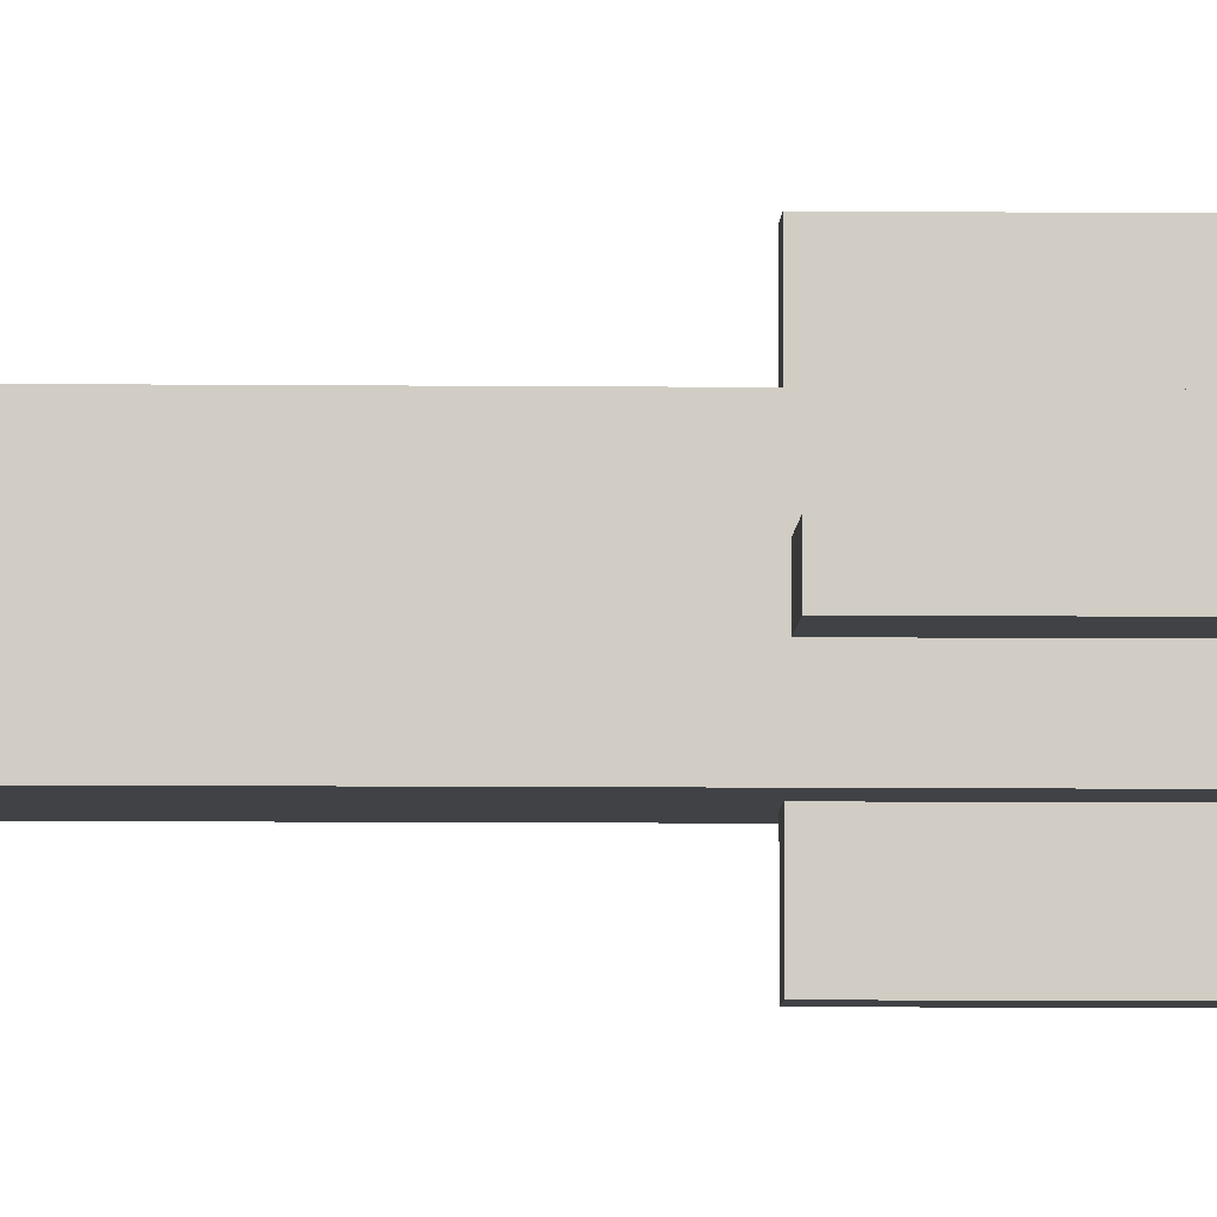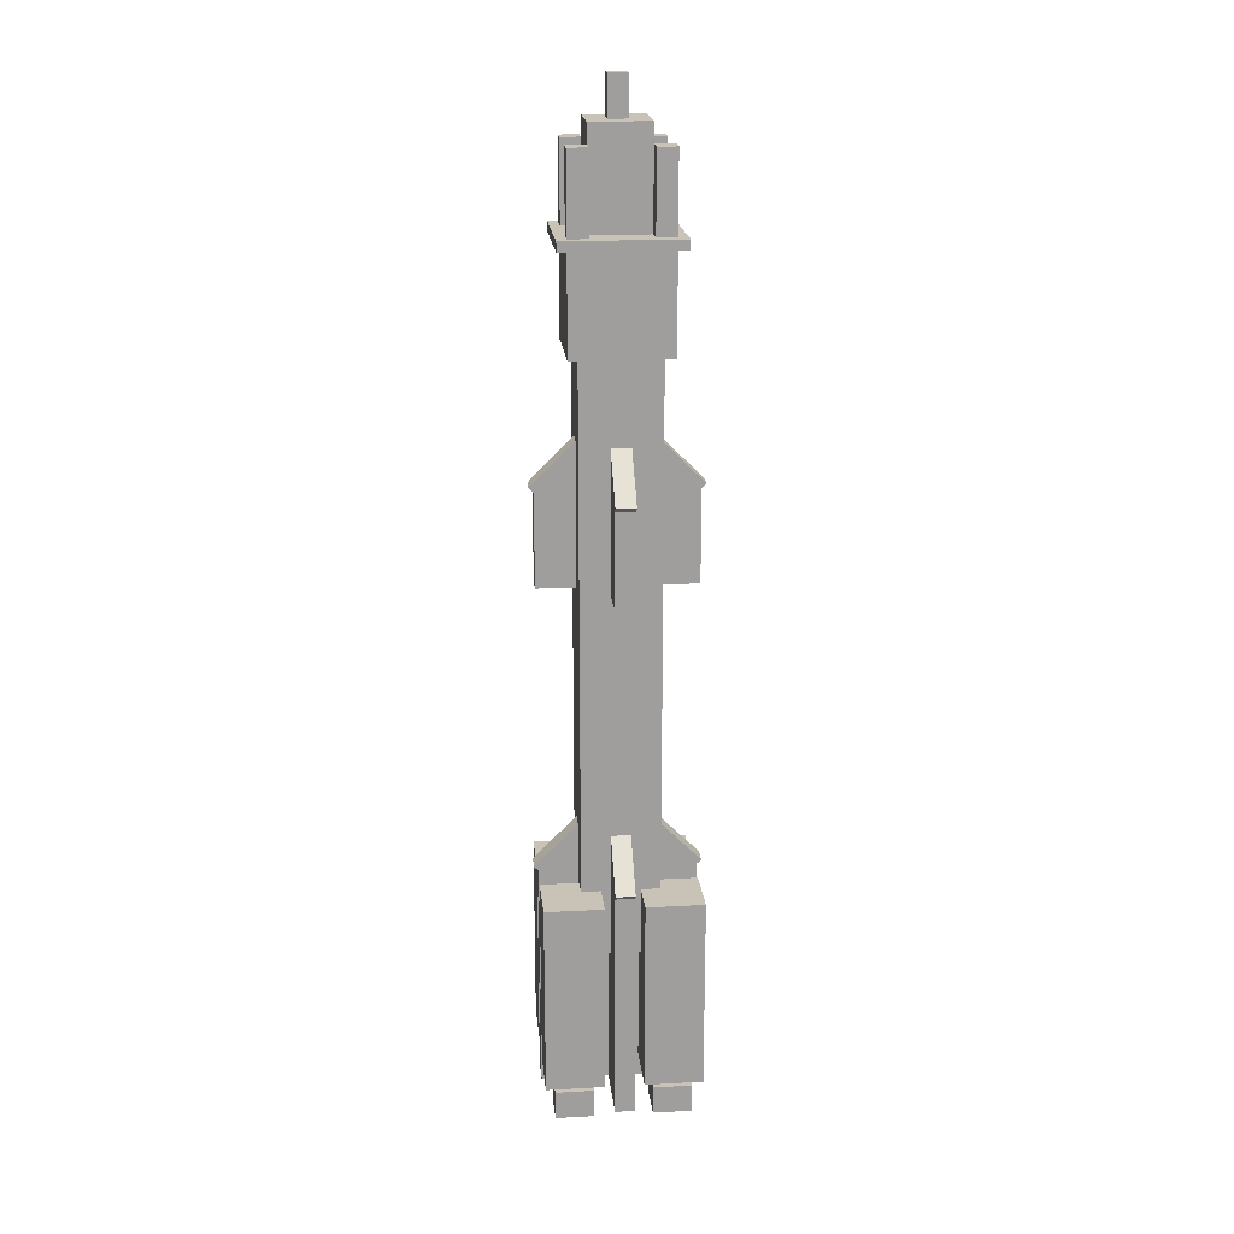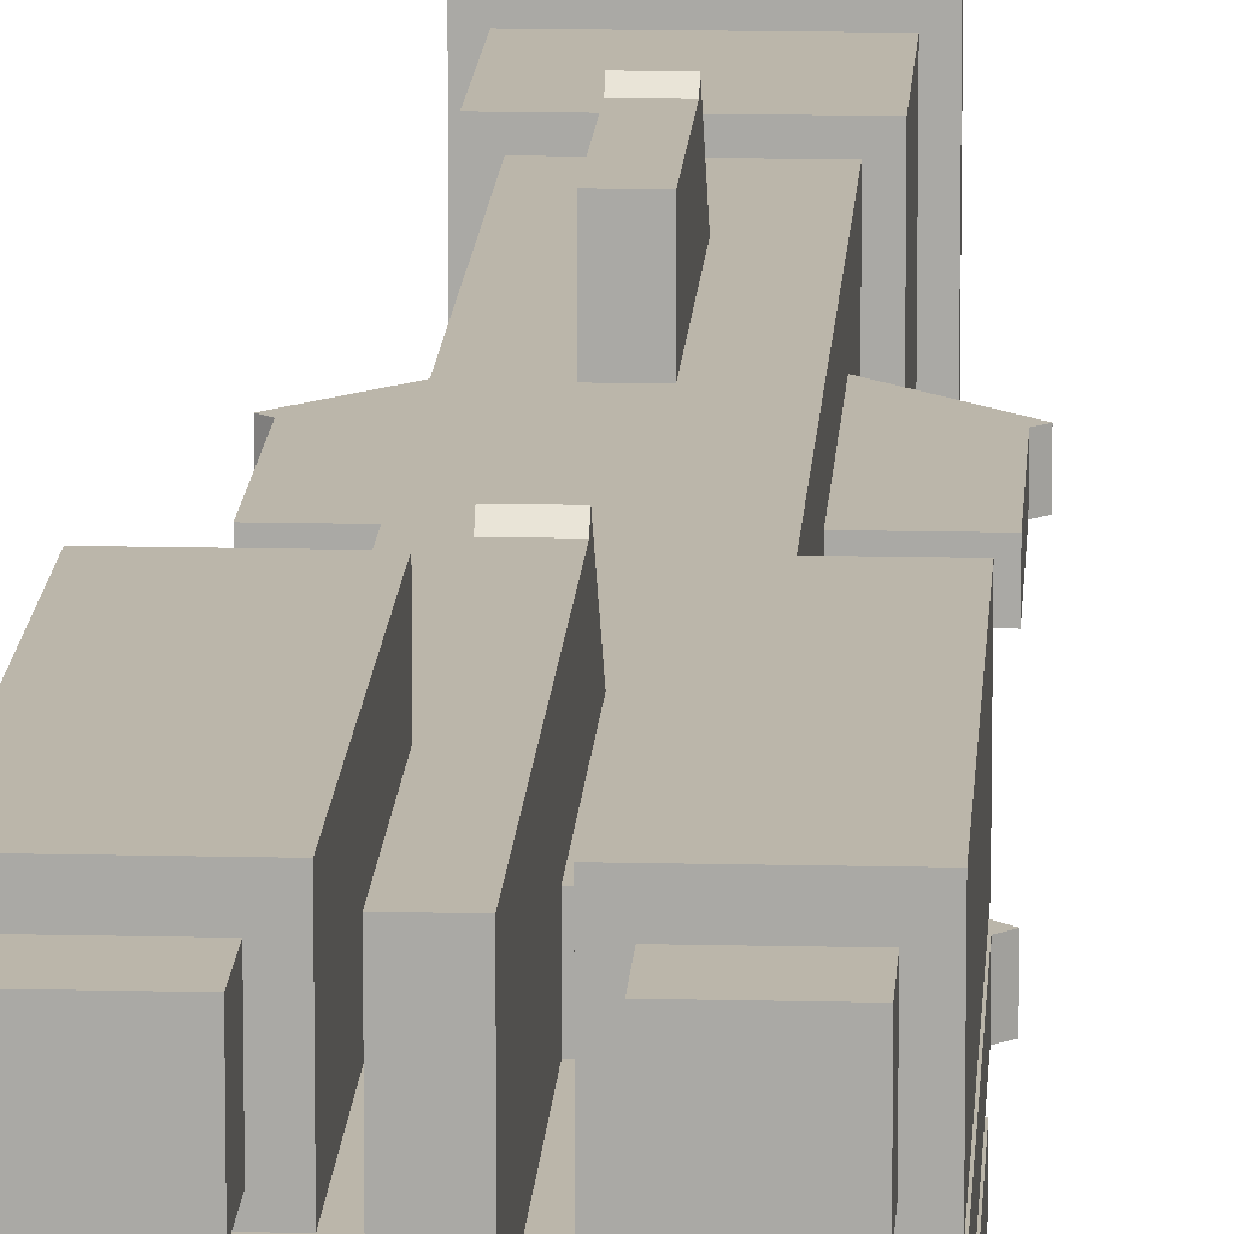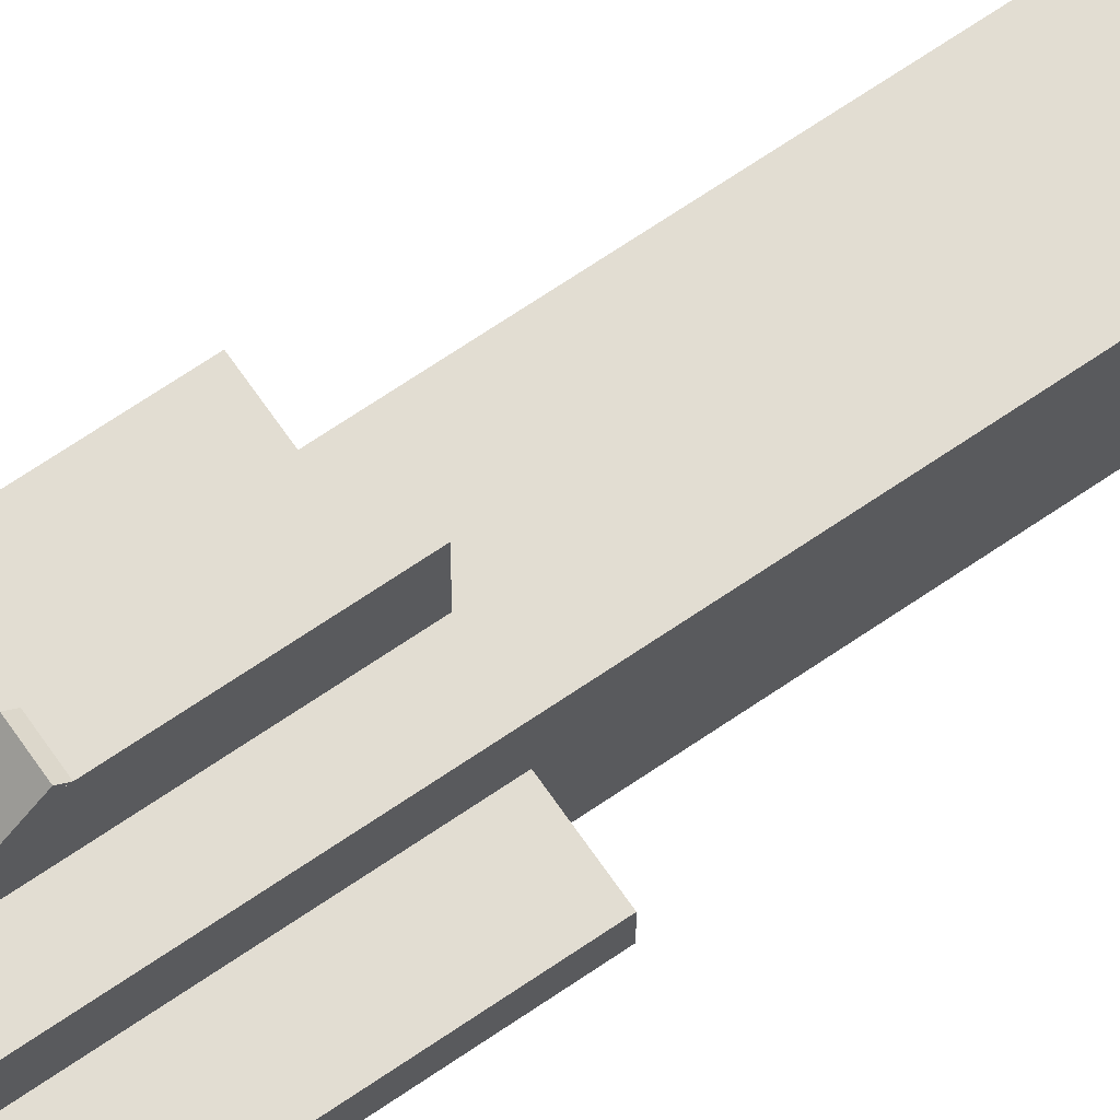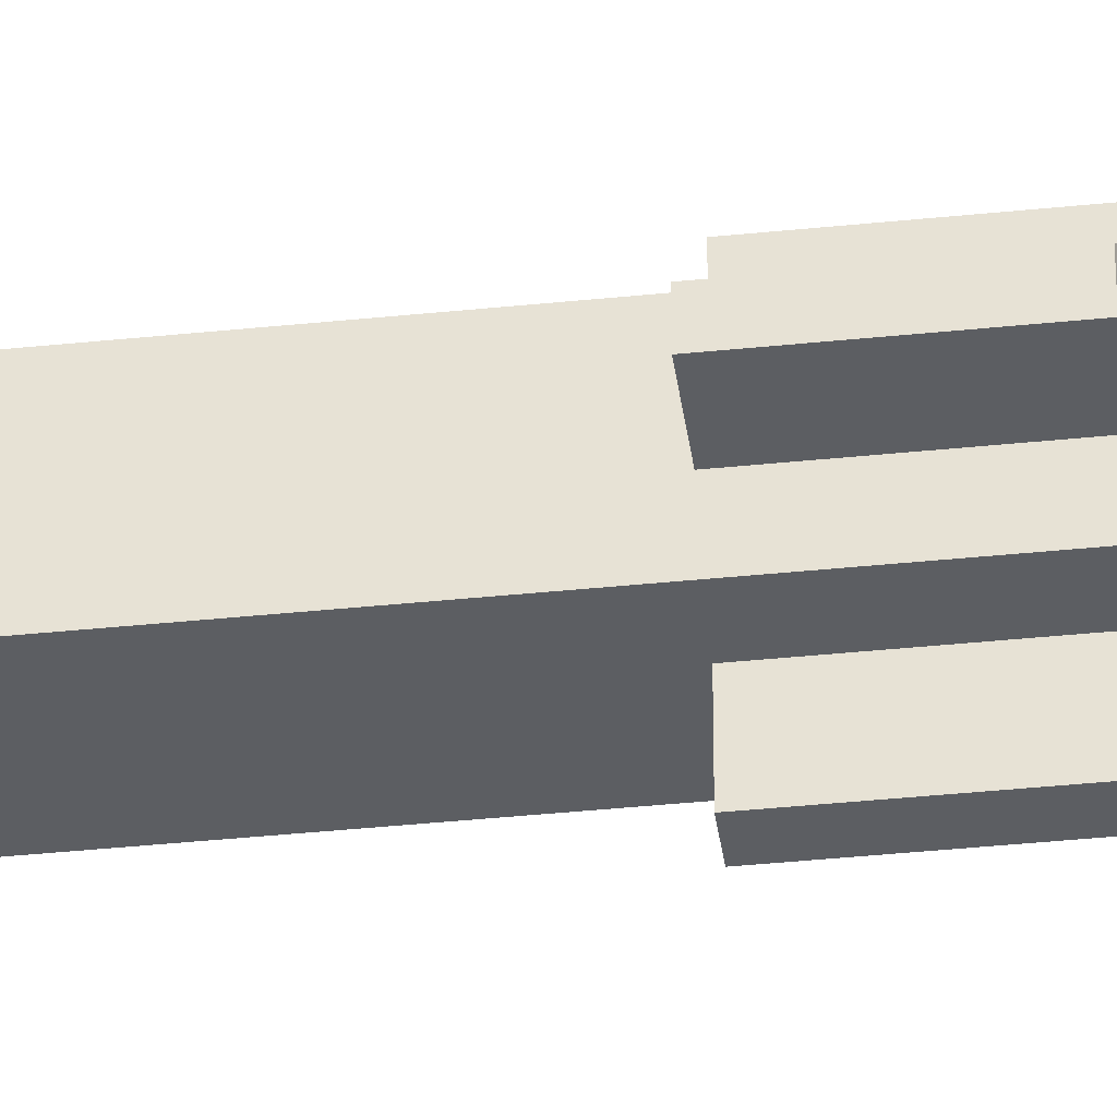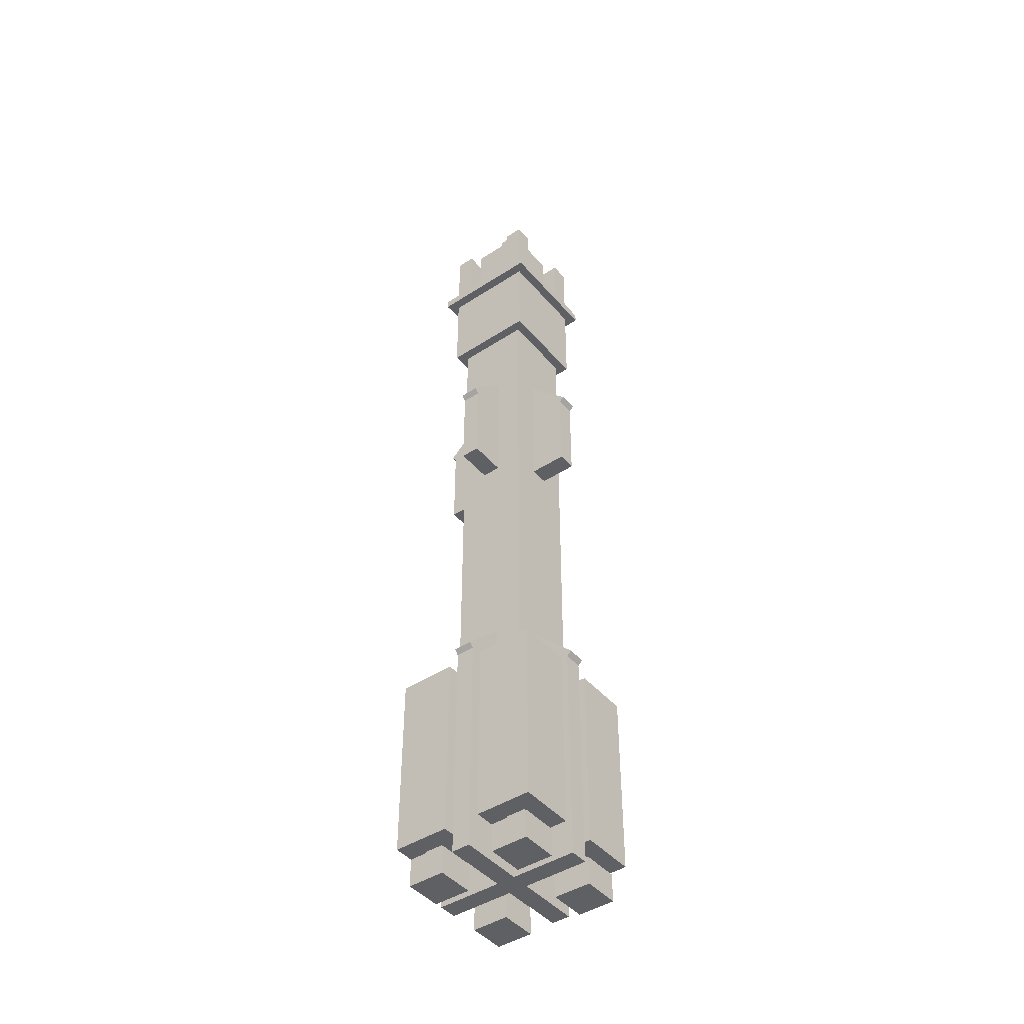
<metadata>
{"format":"obj","ext":"obj","renderer":"f3d","projection":"perspective","resolution":1024,"background":"white","views":[{"elev":-6.3,"azim":88.0,"up":"+Z"},{"elev":19.5,"azim":174.3,"up":"+Y"},{"elev":14.0,"azim":3.2,"up":"+Z"},{"elev":68.1,"azim":-124.5,"up":"+Z"},{"elev":-37.7,"azim":97.6,"up":"+Z"},{"elev":-44.3,"azim":-142.7,"up":"+Y"}]}
</metadata>
<code>
o MAIN_MODULE
v 0.75 5.438 0.75
v 0.75 1.062 0.75
v 0.75 5.438 0.25
v 0.75 1.062 0.25
v 0.25 5.438 0.25
v 0.25 1.062 0.25
v 0.25 5.438 0.75
v 0.25 1.062 0.75
f 1 2 3
f 2 4 3
f 5 6 7
f 6 8 7
f 5 7 3
f 7 1 3
f 8 6 2
f 6 4 2
f 7 8 1
f 8 2 1
f 3 4 5
f 4 6 5
o MOTOR_MODULE_1
v 1 1.5 0.375
v 1 0.25 0.375
v 1 1.5 0
v 1 0.25 0
v 0.625 1.5 0
v 0.625 0.25 0
v 0.625 1.5 0.375
v 0.625 0.25 0.375
f 9 10 11
f 10 12 11
f 13 14 15
f 14 16 15
f 13 15 11
f 15 9 11
f 16 14 10
f 14 12 10
f 15 16 9
f 16 10 9
f 11 12 13
f 12 14 13
o MOTOR_MODULE_2
v 1 1.5 1
v 1 0.25 1
v 1 1.5 0.625
v 1 0.25 0.625
v 0.625 1.5 0.625
v 0.625 0.25 0.625
v 0.625 1.5 1
v 0.625 0.25 1
f 17 18 19
f 18 20 19
f 21 22 23
f 22 24 23
f 21 23 19
f 23 17 19
f 24 22 18
f 22 20 18
f 23 24 17
f 24 18 17
f 19 20 21
f 20 22 21
o MOTOR_MODULE_3
v 0.375 1.5 0.375
v 0.375 0.25 0.375
v 0.375 1.5 0
v 0.375 0.25 0
v 0 1.5 0
v 0 0.25 0
v 0 1.5 0.375
v 0 0.25 0.375
f 25 26 27
f 26 28 27
f 29 30 31
f 30 32 31
f 29 31 27
f 31 25 27
f 32 30 26
f 30 28 26
f 31 32 25
f 32 26 25
f 27 28 29
f 28 30 29
o MOTOR_MODULE_4
v 0.375 1.5 1
v 0.375 0.25 1
v 0.375 1.5 0.625
v 0.375 0.25 0.625
v 0 1.5 0.625
v 0 0.25 0.625
v 0 1.5 1
v 0 0.25 1
f 33 34 35
f 34 36 35
f 37 38 39
f 38 40 39
f 37 39 35
f 39 33 35
f 40 38 34
f 38 36 34
f 39 40 33
f 40 34 33
f 35 36 37
f 36 38 37
o C1
v 0.875 0.25 0.25
v 0.875 0.1875 0.25
v 0.875 0.25 0.125
v 0.875 0.1875 0.125
v 0.75 0.25 0.125
v 0.75 0.1875 0.125
v 0.75 0.25 0.25
v 0.75 0.1875 0.25
f 41 42 43
f 42 44 43
f 45 46 47
f 46 48 47
f 45 47 43
f 47 41 43
f 48 46 42
f 46 44 42
f 47 48 41
f 48 42 41
f 43 44 45
f 44 46 45
o C2
v 0.875 0.25 0.875
v 0.875 0.1875 0.875
v 0.875 0.25 0.75
v 0.875 0.1875 0.75
v 0.75 0.25 0.75
v 0.75 0.1875 0.75
v 0.75 0.25 0.875
v 0.75 0.1875 0.875
f 49 50 51
f 50 52 51
f 53 54 55
f 54 56 55
f 53 55 51
f 55 49 51
f 56 54 50
f 54 52 50
f 55 56 49
f 56 50 49
f 51 52 53
f 52 54 53
o C3
v 0.25 0.25 0.25
v 0.25 0.1875 0.25
v 0.25 0.25 0.125
v 0.25 0.1875 0.125
v 0.125 0.25 0.125
v 0.125 0.1875 0.125
v 0.125 0.25 0.25
v 0.125 0.1875 0.25
f 57 58 59
f 58 60 59
f 61 62 63
f 62 64 63
f 61 63 59
f 63 57 59
f 64 62 58
f 62 60 58
f 63 64 57
f 64 58 57
f 59 60 61
f 60 62 61
o C4
v 0.25 0.25 0.875
v 0.25 0.1875 0.875
v 0.25 0.25 0.75
v 0.25 0.1875 0.75
v 0.125 0.25 0.75
v 0.125 0.1875 0.75
v 0.125 0.25 0.875
v 0.125 0.1875 0.875
f 65 66 67
f 66 68 67
f 69 70 71
f 70 72 71
f 69 71 67
f 71 65 67
f 72 70 66
f 70 68 66
f 71 72 65
f 72 66 65
f 67 68 69
f 68 70 69
o T1
v 0.9375 0.1875 0.3125
v 0.9375 0 0.3125
v 0.9375 0.1875 0.0625
v 0.9375 0 0.0625
v 0.6875 0.1875 0.0625
v 0.6875 0 0.0625
v 0.6875 0.1875 0.3125
v 0.6875 0 0.3125
f 73 74 75
f 74 76 75
f 77 78 79
f 78 80 79
f 77 79 75
f 79 73 75
f 80 78 74
f 78 76 74
f 79 80 73
f 80 74 73
f 75 76 77
f 76 78 77
o T2
v 0.9375 0.1875 0.9375
v 0.9375 -0 0.9375
v 0.9375 0.1875 0.6875
v 0.9375 -0 0.6875
v 0.6875 0.1875 0.6875
v 0.6875 -0 0.6875
v 0.6875 0.1875 0.9375
v 0.6875 -0 0.9375
f 81 82 83
f 82 84 83
f 85 86 87
f 86 88 87
f 85 87 83
f 87 81 83
f 88 86 82
f 86 84 82
f 87 88 81
f 88 82 81
f 83 84 85
f 84 86 85
o T3
v 0.3125 0.1875 0.3125
v 0.3125 0 0.3125
v 0.3125 0.1875 0.0625
v 0.3125 0 0.0625
v 0.0625 0.1875 0.0625
v 0.0625 0 0.0625
v 0.0625 0.1875 0.3125
v 0.0625 0 0.3125
f 89 90 91
f 90 92 91
f 93 94 95
f 94 96 95
f 93 95 91
f 95 89 91
f 96 94 90
f 94 92 90
f 95 96 89
f 96 90 89
f 91 92 93
f 92 94 93
o T4
v 0.3125 0.1875 0.9375
v 0.3125 -0 0.9375
v 0.3125 0.1875 0.6875
v 0.3125 -0 0.6875
v 0.0625 0.1875 0.6875
v 0.0625 -0 0.6875
v 0.0625 0.1875 0.9375
v 0.0625 -0 0.9375
f 97 98 99
f 98 100 99
f 101 102 103
f 102 104 103
f 101 103 99
f 103 97 99
f 104 102 98
f 102 100 98
f 103 104 97
f 104 98 97
f 99 100 101
f 100 102 101
o WING_1A
v 0.5625 1.595 1.03
v 0.5625 1.064 0.5
v 0.5625 2.125 0.5
v 0.5625 1.595 -0.03033
v 0.4375 2.125 0.5
v 0.4375 1.595 -0.03033
v 0.4375 1.595 1.03
v 0.4375 1.064 0.5
f 105 106 107
f 106 108 107
f 109 110 111
f 110 112 111
f 109 111 107
f 111 105 107
f 112 110 106
f 110 108 106
f 111 112 105
f 112 106 105
f 107 108 109
f 108 110 109
o WING_2A
v 0.5 2.125 0.5625
v 1.03 1.595 0.5625
v 0.5 2.125 0.4375
v 1.03 1.595 0.4375
v -0.03033 1.595 0.4375
v 0.5 1.064 0.4375
v -0.03033 1.595 0.5625
v 0.5 1.064 0.5625
f 113 114 115
f 114 116 115
f 117 118 119
f 118 120 119
f 117 119 115
f 119 113 115
f 120 118 114
f 118 116 114
f 119 120 113
f 120 114 113
f 115 116 117
f 116 118 117
o WING_1B
v 0.5625 1.625 1
v 0.5625 0.0625 1
v 0.5625 1.625 0
v 0.5625 0.0625 0
v 0.4375 1.625 0
v 0.4375 0.0625 0
v 0.4375 1.625 1
v 0.4375 0.0625 1
f 121 122 123
f 122 124 123
f 125 126 127
f 126 128 127
f 125 127 123
f 127 121 123
f 128 126 122
f 126 124 122
f 127 128 121
f 128 122 121
f 123 124 125
f 124 126 125
o WING_2B
v 1 1.625 0.5625
v 1 0.0625 0.5625
v 1 1.625 0.4375
v 1 0.0625 0.4375
v 0 1.625 0.4375
v 0 0.0625 0.4375
v 0 1.625 0.5625
v 0 0.0625 0.5625
f 129 130 131
f 130 132 131
f 133 134 135
f 134 136 135
f 133 135 131
f 135 129 131
f 136 134 130
f 134 132 130
f 135 136 129
f 136 130 129
f 131 132 133
f 132 134 133
o WING_3A
v 0.5625 4.062 1
v 0.5625 3.438 1
v 0.5625 4.062 1e-06
v 0.5625 3.438 1e-06
v 0.4375 4.062 1e-06
v 0.4375 3.438 1e-06
v 0.4375 4.062 1
v 0.4375 3.438 1
f 137 138 139
f 138 140 139
f 141 142 143
f 142 144 143
f 141 143 139
f 143 137 139
f 144 142 138
f 142 140 138
f 143 144 137
f 144 138 137
f 139 140 141
f 140 142 141
o WING_3B
v 0.5625 4.593 0.5
v 0.5625 4.062 1.03
v 0.5625 4.062 -0.03033
v 0.5625 3.532 0.5
v 0.4375 4.062 -0.03033
v 0.4375 3.532 0.5
v 0.4375 4.593 0.5
v 0.4375 4.062 1.03
f 145 146 147
f 146 148 147
f 149 150 151
f 150 152 151
f 149 151 147
f 151 145 147
f 152 150 146
f 150 148 146
f 151 152 145
f 152 146 145
f 147 148 149
f 148 150 149
o WING_4B
v 1 4.062 0.5625
v 1 3.438 0.5625
v 1 4.062 0.4375
v 1 3.438 0.4375
v 0 4.062 0.4375
v 0 3.438 0.4375
v 0 4.062 0.5625
v 0 3.438 0.5625
f 153 154 155
f 154 156 155
f 157 158 159
f 158 160 159
f 157 159 155
f 159 153 155
f 160 158 154
f 158 156 154
f 159 160 153
f 160 154 153
f 155 156 157
f 156 158 157
o WING_4A
v 1.03 4.062 0.5625
v 0.5 3.532 0.5625
v 1.03 4.062 0.4375
v 0.5 3.532 0.4375
v 0.5 4.593 0.4375
v -0.03033 4.062 0.4375
v 0.5 4.593 0.5625
v -0.03033 4.062 0.5625
f 161 162 163
f 162 164 163
f 165 166 167
f 166 168 167
f 165 167 163
f 167 161 163
f 168 166 162
f 166 164 162
f 167 168 161
f 168 162 161
f 163 164 165
f 164 166 165
o TOP
v 0.8125 5.5 0.8125
v 0.8125 4.875 0.8125
v 0.8125 5.5 0.1875
v 0.8125 4.875 0.1875
v 0.1875 5.5 0.1875
v 0.1875 4.875 0.1875
v 0.1875 5.5 0.8125
v 0.1875 4.875 0.8125
f 169 170 171
f 170 172 171
f 173 174 175
f 174 176 175
f 173 175 171
f 175 169 171
f 176 174 170
f 174 172 170
f 175 176 169
f 176 170 169
f 171 172 173
f 172 174 173
o BASE
v 0.875 5.562 0.875
v 0.875 5.5 0.875
v 0.875 5.562 0.125
v 0.875 5.5 0.125
v 0.125 5.562 0.125
v 0.125 5.5 0.125
v 0.125 5.562 0.875
v 0.125 5.5 0.875
f 177 178 179
f 178 180 179
f 181 182 183
f 182 184 183
f 181 183 179
f 183 177 179
f 184 182 178
f 182 180 178
f 183 184 177
f 184 178 177
f 179 180 181
f 180 182 181
o MAIN_COIL
v 0.6875 6.188 0.6875
v 0.6875 5.562 0.6875
v 0.6875 6.188 0.3125
v 0.6875 5.562 0.3125
v 0.3125 6.188 0.3125
v 0.3125 5.562 0.3125
v 0.3125 6.188 0.6875
v 0.3125 5.562 0.6875
f 185 186 187
f 186 188 187
f 189 190 191
f 190 192 191
f 189 191 187
f 191 185 187
f 192 190 186
f 190 188 186
f 191 192 185
f 192 186 185
f 187 188 189
f 188 190 189
o COIL_1
v 0.3125 6.062 0.3125
v 0.3125 5.562 0.3125
v 0.3125 6.062 0.1875
v 0.3125 5.562 0.1875
v 0.1875 6.062 0.1875
v 0.1875 5.562 0.1875
v 0.1875 6.062 0.3125
v 0.1875 5.562 0.3125
f 193 194 195
f 194 196 195
f 197 198 199
f 198 200 199
f 197 199 195
f 199 193 195
f 200 198 194
f 198 196 194
f 199 200 193
f 200 194 193
f 195 196 197
f 196 198 197
o COIL_2
v 0.8125 6.062 0.8125
v 0.8125 5.562 0.8125
v 0.8125 6.062 0.6875
v 0.8125 5.562 0.6875
v 0.6875 6.062 0.6875
v 0.6875 5.562 0.6875
v 0.6875 6.062 0.8125
v 0.6875 5.562 0.8125
f 201 202 203
f 202 204 203
f 205 206 207
f 206 208 207
f 205 207 203
f 207 201 203
f 208 206 202
f 206 204 202
f 207 208 201
f 208 202 201
f 203 204 205
f 204 206 205
o COIL_3
v 0.8125 6.062 0.3125
v 0.8125 5.562 0.3125
v 0.8125 6.062 0.1875
v 0.8125 5.562 0.1875
v 0.6875 6.062 0.1875
v 0.6875 5.562 0.1875
v 0.6875 6.062 0.3125
v 0.6875 5.562 0.3125
f 209 210 211
f 210 212 211
f 213 214 215
f 214 216 215
f 213 215 211
f 215 209 211
f 216 214 210
f 214 212 210
f 215 216 209
f 216 210 209
f 211 212 213
f 212 214 213
o COIL_4
v 0.3125 6.062 0.8125
v 0.3125 5.562 0.8125
v 0.3125 6.062 0.6875
v 0.3125 5.562 0.6875
v 0.1875 6.062 0.6875
v 0.1875 5.562 0.6875
v 0.1875 6.062 0.8125
v 0.1875 5.562 0.8125
f 217 218 219
f 218 220 219
f 221 222 223
f 222 224 223
f 221 223 219
f 223 217 219
f 224 222 218
f 222 220 218
f 223 224 217
f 224 218 217
f 219 220 221
f 220 222 221
o WARHEAD
v 0.5625 6.438 0.5625
v 0.5625 6.188 0.5625
v 0.5625 6.438 0.4375
v 0.5625 6.188 0.4375
v 0.4375 6.438 0.4375
v 0.4375 6.188 0.4375
v 0.4375 6.438 0.5625
v 0.4375 6.188 0.5625
f 225 226 227
f 226 228 227
f 229 230 231
f 230 232 231
f 229 231 227
f 231 225 227
f 232 230 226
f 230 228 226
f 231 232 225
f 232 226 225
f 227 228 229
f 228 230 229

</code>
